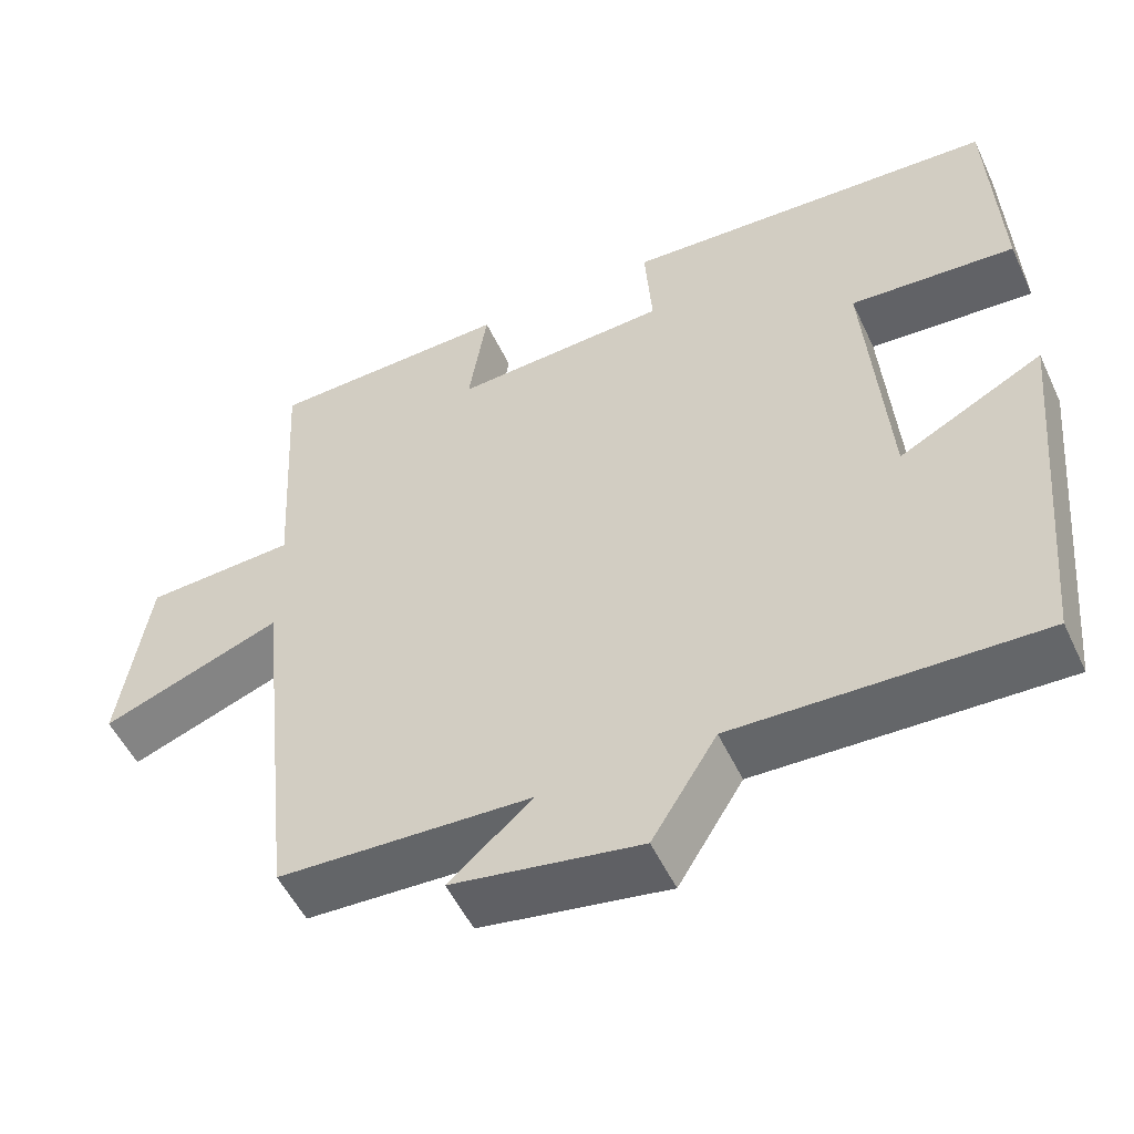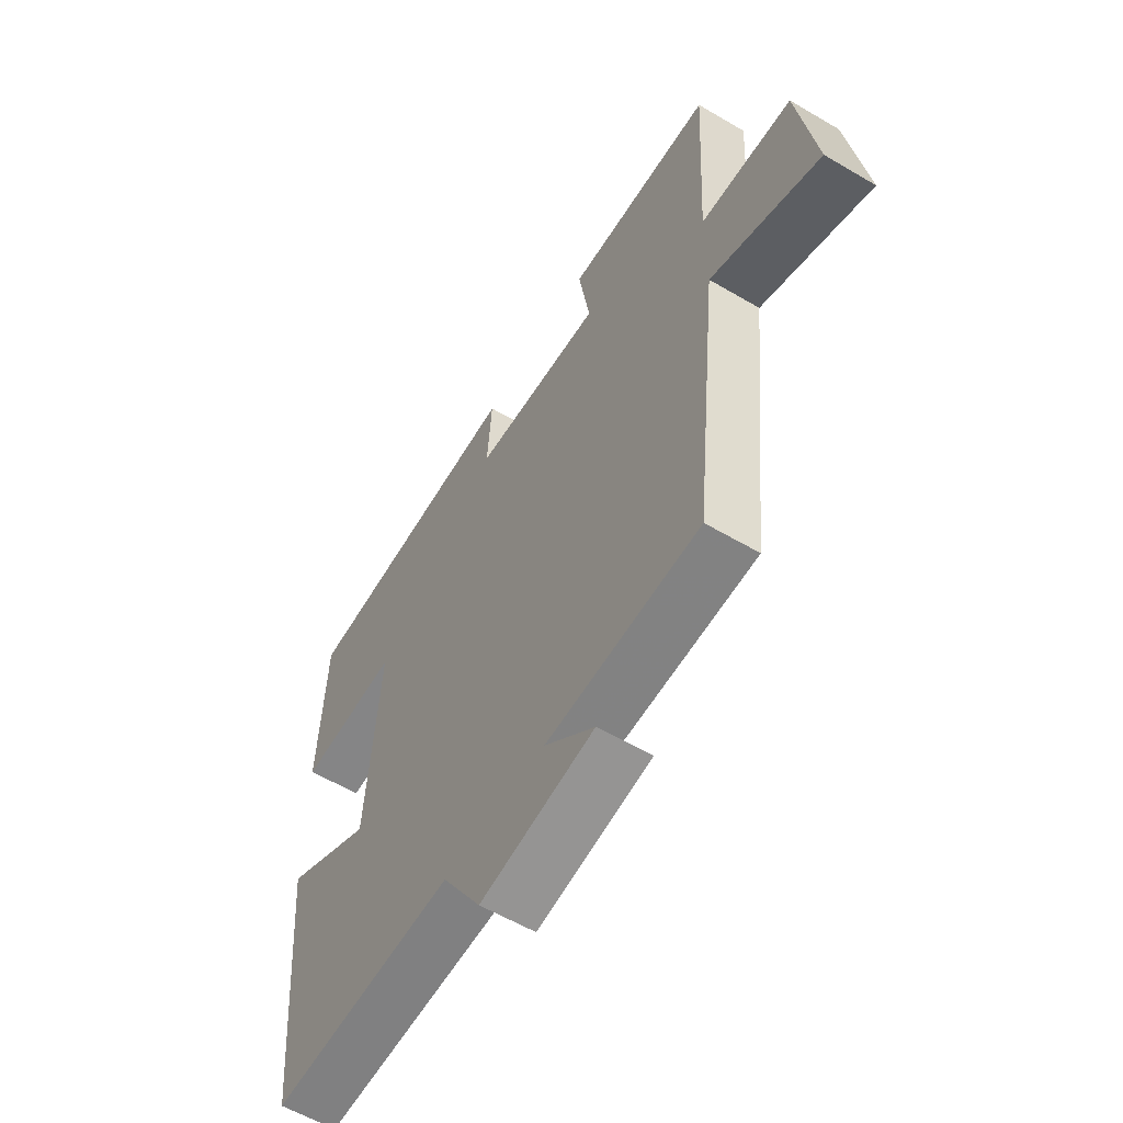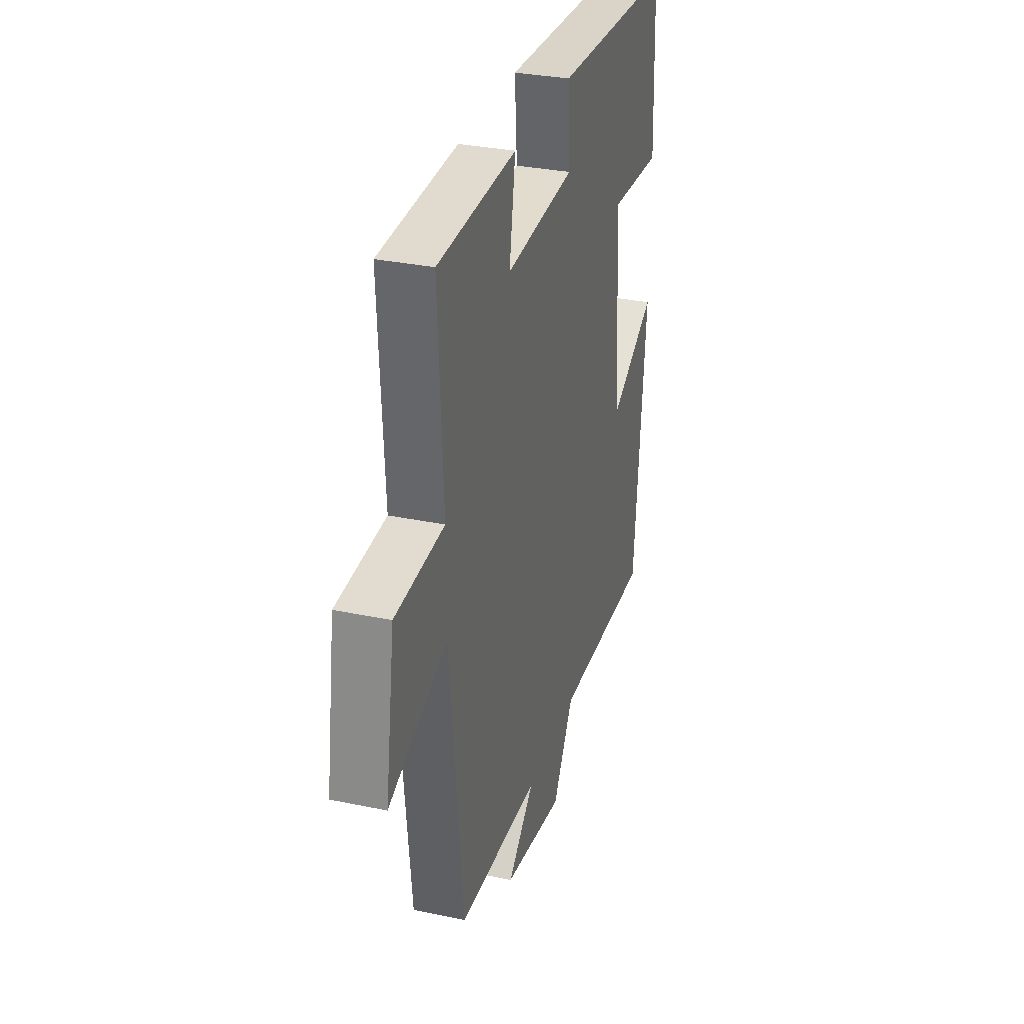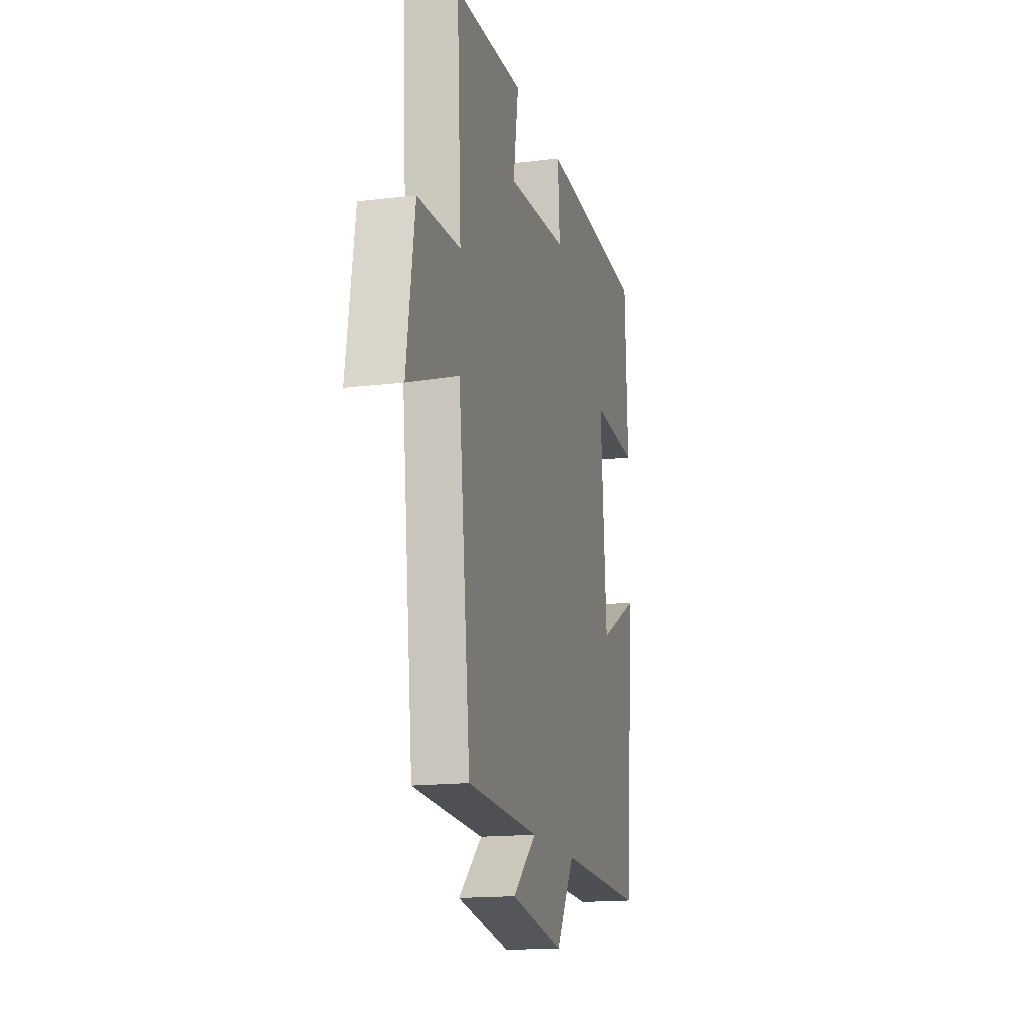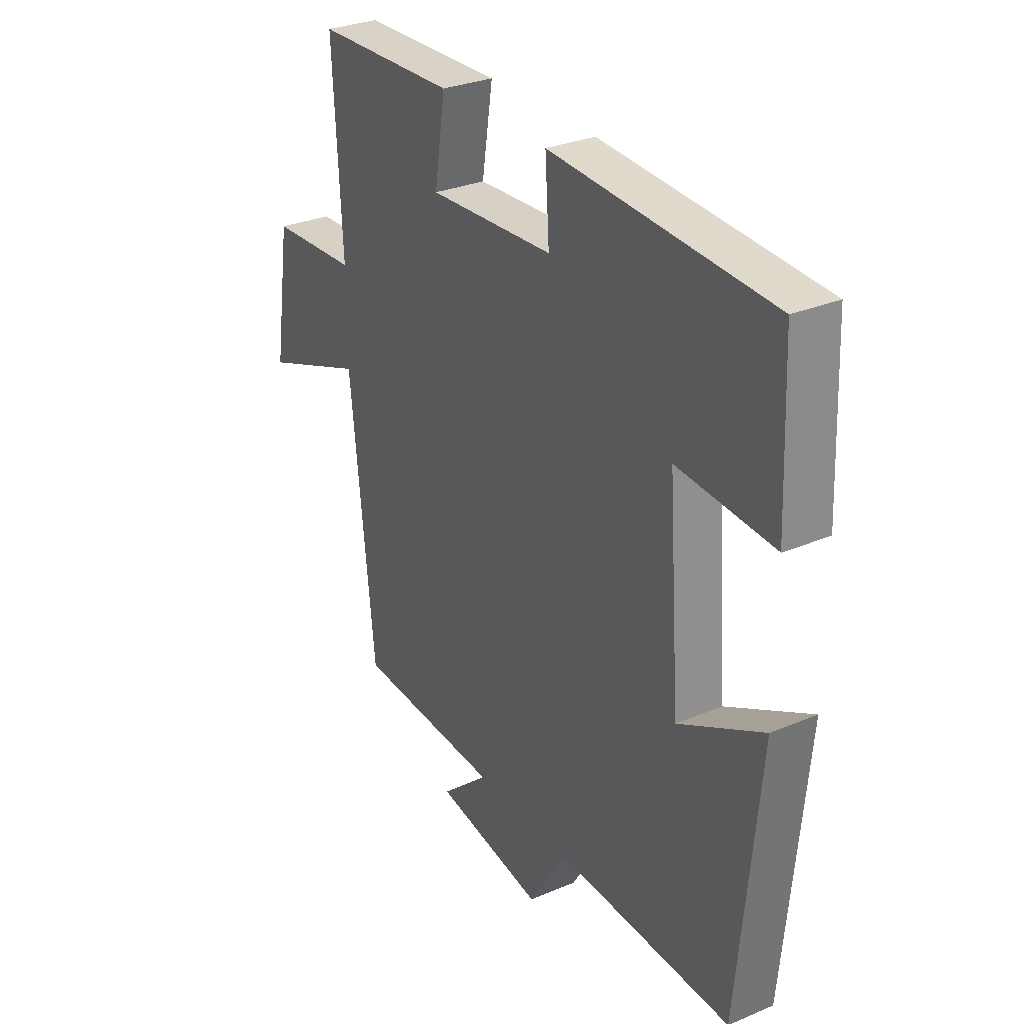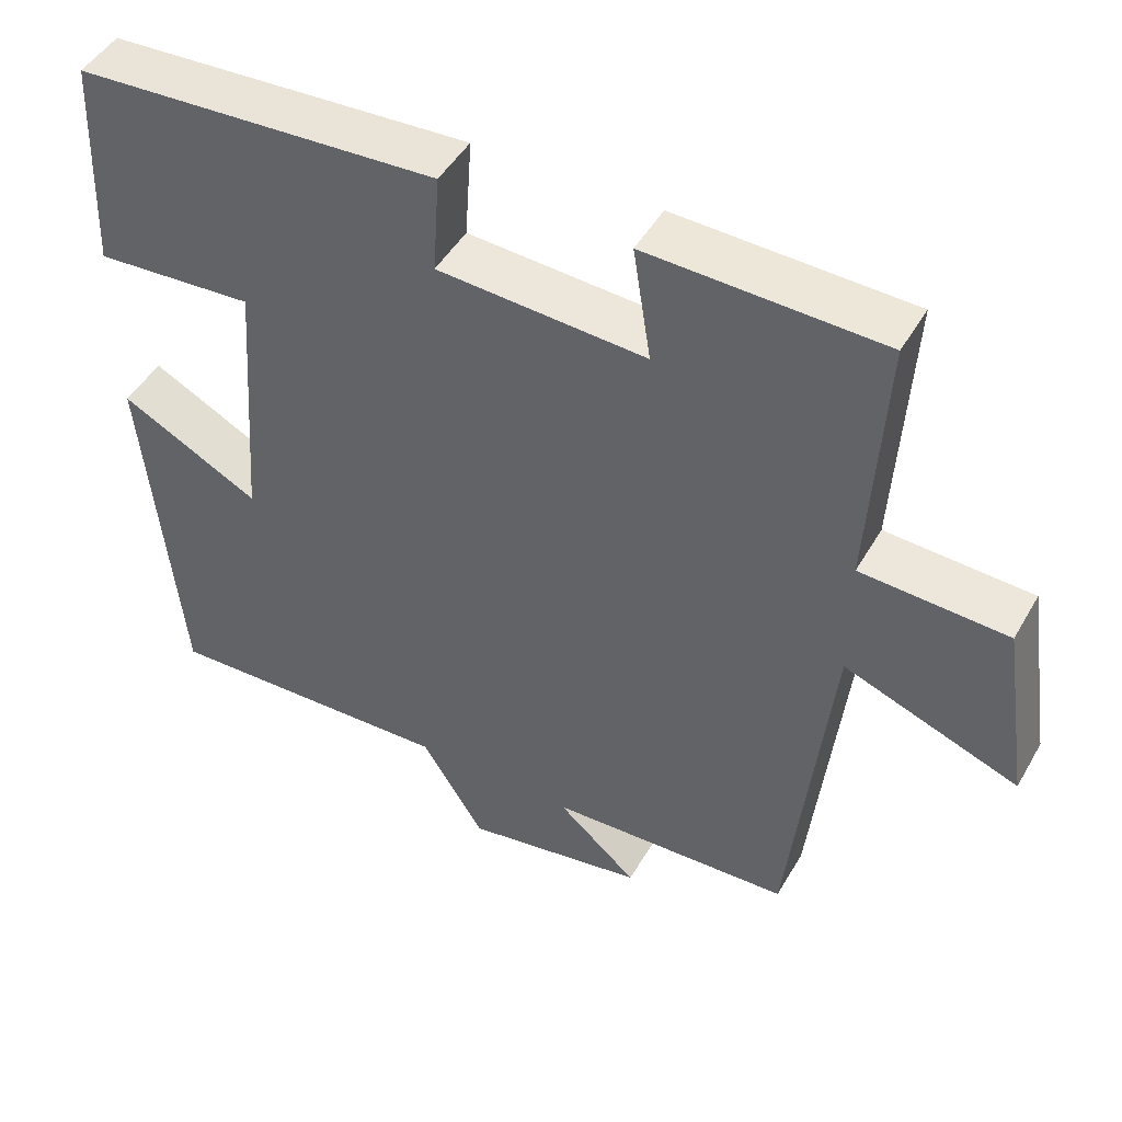
<metadata>
{"format":"obj","ext":"obj","renderer":"f3d","projection":"perspective","resolution":1024,"background":"white","views":[{"elev":-52.7,"azim":24.8,"up":"+Z"},{"elev":-58.4,"azim":-121.3,"up":"+Z"},{"elev":31.7,"azim":-73.5,"up":"+Z"},{"elev":-16.1,"azim":-75.7,"up":"+Z"},{"elev":29.9,"azim":58.3,"up":"+Z"},{"elev":47.2,"azim":-151.3,"up":"+Z"}]}
</metadata>
<code>
v -0.448 0.07 -0.486
v -0.5 0.07 -0.008
v -0.724 0.07 -0.092
v -0.688 0.07 0.144
v -0.5 0.07 0.154
v -0.519 0.07 0.49
v -0.217 0.07 0.5
v -0.24 0.07 0.354
v 0.028 0.07 0.37
v 0.019 0.07 0.5
v 0.488 0.07 0.474
v 0.5 0.07 0.194
v 0.294 0.07 0.208
v 0.32 0.07 -0.138
v 0.5 0.07 -0.044
v 0.456 0.07 -0.513
v 0.078 0.07 -0.5
v -0.003 0.07 -0.63
v -0.237 0.07 -0.59
v -0.134 0.07 -0.5
v -0.448 0 -0.486
v -0.5 0 -0.008
v -0.724 0 -0.092
v -0.688 0 0.144
v -0.5 0 0.154
v -0.519 0 0.49
v -0.217 0 0.5
v -0.24 0 0.354
v 0.028 0 0.37
v 0.019 0 0.5
v 0.488 0 0.474
v 0.5 0 0.194
v 0.294 0 0.208
v 0.32 0 -0.138
v 0.5 0 -0.044
v 0.456 0 -0.513
v 0.078 0 -0.5
v -0.003 0 -0.63
v -0.237 0 -0.59
v -0.134 0 -0.5
f 17 18 19 20
f 17 20 1 2
f 14 15 16 17
f 13 14 17 2
f 11 12 13
f 10 11 13
f 9 10 13
f 8 9 13 2
f 5 6 7 8
f 5 8 2 3
f 3 4 5
f 40 39 38 37
f 22 21 40 37
f 37 36 35 34
f 22 37 34 33
f 33 32 31
f 33 31 30
f 33 30 29
f 22 33 29 28
f 28 27 26 25
f 23 22 28 25
f 25 24 23
f 1 21 22 2
f 2 22 23 3
f 3 23 24 4
f 4 24 25 5
f 5 25 26 6
f 6 26 27 7
f 7 27 28 8
f 8 28 29 9
f 9 29 30 10
f 10 30 31 11
f 11 31 32 12
f 12 32 33 13
f 13 33 34 14
f 14 34 35 15
f 15 35 36 16
f 16 36 37 17
f 17 37 38 18
f 18 38 39 19
f 19 39 40 20
f 20 40 21 1

</code>
